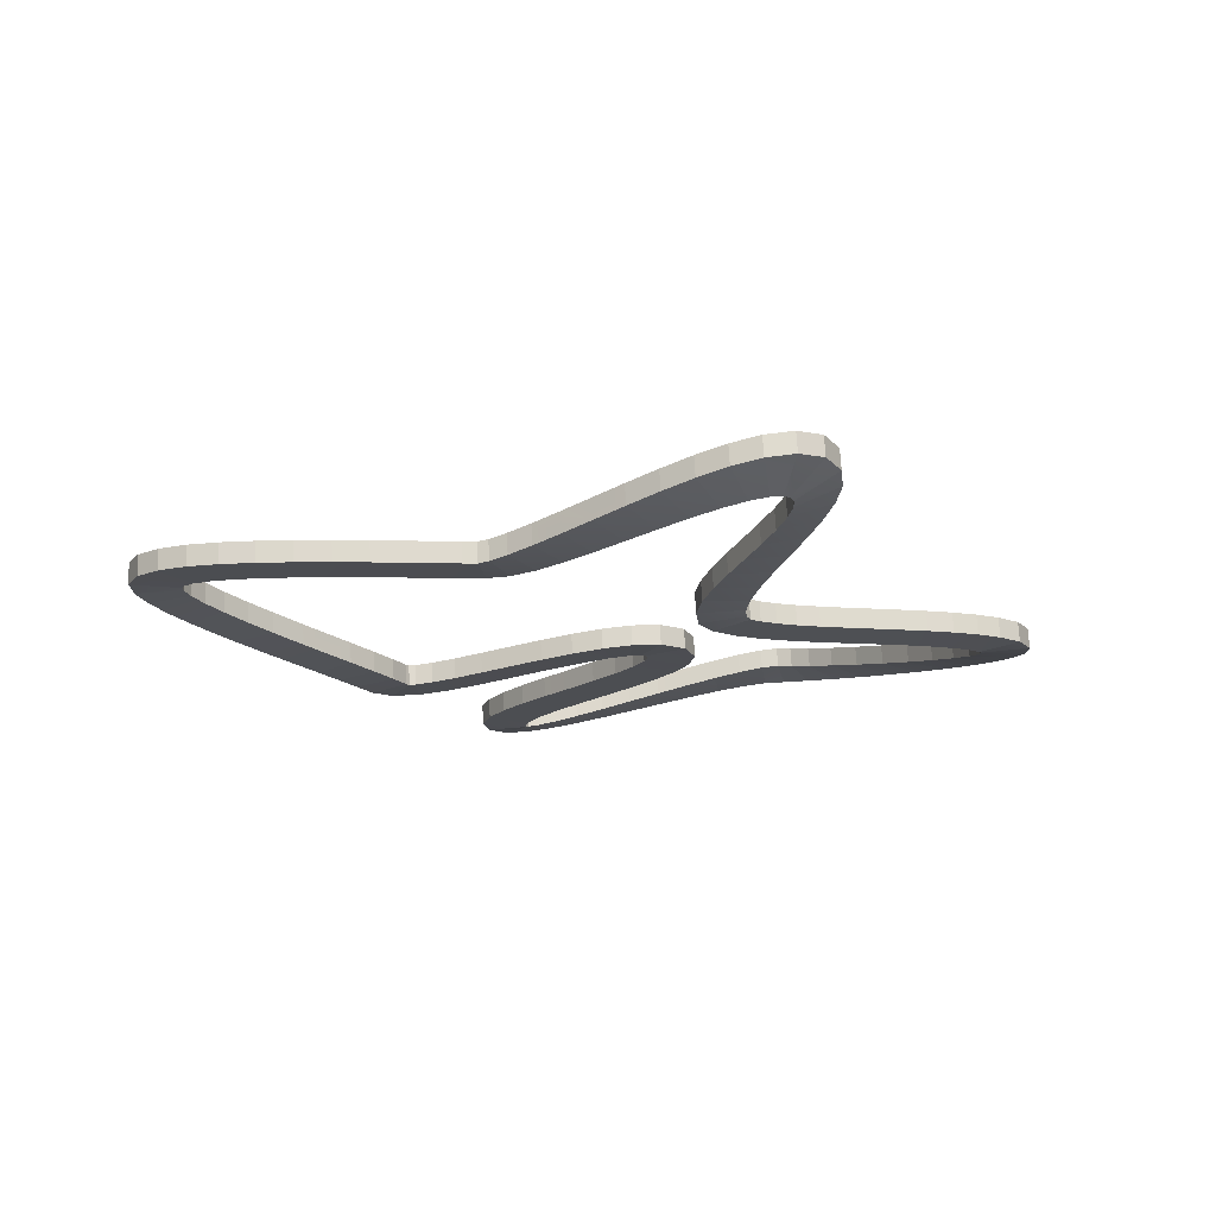
<metadata>
{"format":"obj","ext":"obj","renderer":"f3d","projection":"perspective","resolution":1024,"background":"white","views":[{"elev":-16.4,"azim":137.4,"up":"+Y"}]}
</metadata>
<code>
o BezierCurve.001_CUBezierCurve.002
v 421.3 43.28 -115.9
v 500.1 42.98 -70.96
v 515.6 42.9 -124
v 425.1 43.36 -129.7
v 507.9 42.83 -177.8
v 421 43.44 -151.5
v 485 42.75 -228.2
v 406 43.51 -183.5
v 452.1 42.68 -276.7
v 379.8 43.59 -221.9
v 412.1 42.6 -324.3
v 344.7 43.66 -263.5
v 367.3 42.52 -370.8
v 303.5 43.74 -306.3
v 319.9 42.45 -415.5
v 258.6 43.81 -348.6
v 272.5 42.37 -457.6
v 212.9 43.89 -389.2
v 227.5 42.3 -496.1
v 168.8 43.97 -426.9
v 187.4 42.22 -529.8
v 128.8 44.04 -460.6
v 155.1 42.15 -557.3
v 95.02 44.12 -489.4
v 136.2 41.98 -574.2
v 66.98 44.28 -515.6
v 125.3 44.92 -591.3
v 44.33 44.53 -550.3
v 112.9 50.54 -624.3
v 26.63 47.71 -596.5
v 99.85 58.69 -671.6
v 11.91 52.86 -650.1
v 86.62 68.73 -728.1
v -1.722 59.5 -709.6
v 72.87 80.03 -790.1
v -15.2 67.12 -772.5
v 58.01 92.02 -854.4
v -29.23 75.17 -836
v 41.31 104.2 -917.9
v -44.39 83.09 -896.9
v 21.89 115.9 -977.9
v -61.09 90.24 -951.7
v -1.621 126.9 -1032
v -79.28 95.95 -996.6
v -31.87 136.7 -1078
v -97.58 99.46 -1028
v -73.9 144.6 -1112
v -112.3 100.3 -1042
v -128.2 148.8 -1122
v -124.2 99.3 -1046
v -183.8 144.8 -1105
v -141.6 100.2 -1039
v -226.8 137.2 -1069
v -162.2 98.96 -1018
v -260.1 127.6 -1022
v -184.7 95.26 -983.5
v -287.7 116.6 -968.1
v -207.1 89.52 -936.5
v -311.9 104.9 -909.4
v -228.7 82.38 -881.3
v -334.3 92.74 -849.1
v -249.7 74.46 -821.7
v -355.7 80.81 -790.4
v -271.1 66.34 -761.1
v -377.1 69.69 -736.6
v -293.8 58.54 -702.4
v -398.6 60.04 -691.8
v -319.4 51.51 -648.5
v -419.4 52.6 -660
v -350.4 45.65 -601.5
v -436.1 47.87 -644.4
v -392.2 41.58 -565.2
v -450.9 45.26 -640.6
v -444.2 41 -550.2
v -474.1 45.35 -644.2
v -494.5 40.91 -555.9
v -505.4 45.27 -655
v -540 40.99 -571.2
v -540.7 45.2 -672.5
v -584.2 41.07 -593
v -578.9 45.12 -695.6
v -627.6 41.14 -619.1
v -619 45.05 -722.6
v -670.5 41.22 -648
v -660.4 44.97 -751.9
v -712.7 41.29 -677.9
v -702.6 44.89 -781.8
v -754.1 41.37 -707.2
v -745.5 44.82 -810.7
v -794.2 41.45 -734.2
v -788.9 44.74 -836.8
v -832.4 41.52 -757.3
v -833.1 44.67 -858.6
v -867.8 41.6 -774.8
v -878.6 44.59 -873.9
v -899 41.67 -785.5
v -930.2 44.76 -879.5
v -920.9 41.5 -789.3
v -985 46.93 -860.5
v -937 44.09 -783.6
v -1031 53.82 -815.8
v -959.8 50.34 -759.3
v -1068 63.42 -756.2
v -987.6 60.6 -713.6
v -1099 75.11 -684.8
v -1015 73.81 -651.6
v -1127 88.25 -604.3
v -1040 88.92 -578.3
v -1149 102.1 -518.1
v -1061 105 -498.3
v -1167 116 -429.9
v -1077 121 -416.1
v -1178 129 -343.3
v -1088 136.3 -336
v -1182 140.5 -261.6
v -1092 149.7 -262.4
v -1179 149.6 -188.1
v -1090 160.4 -200.5
v -1165 155.7 -124.3
v -1081 167.5 -156.3
v -1140 157 -78.33
v -1067 171 -129.8
v -1113 155.8 -47.11
v -1044 167.3 -104.4
v -1084 150.9 -11
v -1013 159.1 -66.65
v -1050 142.5 32.24
v -978.4 147.7 -23.39
v -1012 131.4 79.99
v -941 133.9 23.42
v -971.1 118.5 129.8
v -901.5 118.5 71.59
v -928.5 104.7 179.5
v -861.1 102.4 118.8
v -884.8 90.71 226.7
v -820.6 86.46 162.8
v -840.8 77.29 269.4
v -781.5 71.63 201
v -796.6 65.15 305.5
v -745.3 58.87 230.9
v -751.4 54.9 332.8
v -714.6 49.26 250.1
v -702.9 47.37 347.8
v -695.3 44.93 261.6
v -650.3 44.48 341.4
v -685.6 41.79 257.9
v -603.6 43.92 303.6
v -675.2 42.34 247.9
v -576.2 43.85 248.2
v -661.6 42.42 217.7
v -560.2 43.77 183.5
v -649.3 42.49 166.5
v -550.2 43.69 110.9
v -640.3 42.57 100.9
v -543.5 43.62 32.89
v -634 42.64 26.15
v -538.4 43.54 -47.2
v -628.9 42.72 -53.24
v -533 43.47 -125.6
v -623.4 42.8 -133.2
v -525.7 43.39 -198.1
v -615.7 42.87 -210.2
v -515.4 43.31 -260.1
v -603.7 42.95 -280.9
v -501.7 43.24 -305.9
v -584.4 43.02 -343.3
v -488.3 43.16 -329.6
v -550.8 43.1 -395.3
v -478.4 43.3 -335.8
v -496.3 42.96 -424.7
v -468.2 43.05 -333.8
v -438 41.08 -419.3
v -450.1 41.22 -321
v -391.3 37.02 -390
v -425.6 37.56 -293
v -354 31.77 -348.5
v -398.8 32.41 -252.1
v -321.7 25.75 -299.4
v -371.6 26.27 -202.6
v -292 19.22 -245.4
v -344.4 19.59 -148.6
v -263.9 12.48 -189.7
v -317.2 12.76 -93.66
v -237 5.892 -135.5
v -289.5 6.12 -41.25
v -211.3 -0.1415 -86.73
v -260.4 -0.04684 5.826
v -187.2 -5.14 -47.46
v -227.1 -5.608 45.34
v -167 -8.485 -22.57
v -182.6 -10.34 72.64
v -157.3 -9.653 -14.49
v -135.4 -12.22 73.57
v -148.8 -9.898 -16.12
v -87.75 -11.17 60
v -108.9 -8.82 -28.2
v -39.96 -8.49 51.17
v -54.02 -5.603 -38.41
v 14.92 -4.271 44.36
v 4.984 -0.9158 -45.75
v 74.52 1.139 39
v 66.69 4.839 -51.31
v 136.7 7.371 34.31
v 129.4 11.28 -56.03
v 199.5 14.05 29.49
v 191.3 18.02 -60.78
v 261.1 20.83 23.65
v 250.4 24.67 -66.37
v 319.8 27.34 15.84
v 304.6 30.82 -73.53
v 374.2 33.26 4.919
v 351.4 36.07 -82.83
v 423.4 38.28 -10.78
v 388 39.95 -94.28
v 466.6 41.99 -34.4
v 411.4 42.14 -106.4
v -623.9 3.674 -135.8
v -629.4 3.598 -55.81
v -899.6 2.55 -788.1
v -868.3 2.474 -777.4
v -312.5 65.74 -912
v -334.8 53.61 -851.7
v -833.6 5.544 -861.2
v -879.2 5.468 -876.4
v -184.3 105.6 -1108
v -227.4 98.06 -1072
v -533.5 4.344 -128.2
v -526.3 4.268 -200.7
v -660.9 5.847 -754.5
v -703.1 5.771 -784.4
v -438.5 1.958 -421.9
v -496.9 3.841 -427.3
v 72.33 40.91 -792.7
v 57.47 52.9 -857
v 410.9 3.018 -109
v 387.5 0.8311 -96.84
v -930.8 5.637 -882.1
v 66.15 -34.28 -53.88
v 4.443 -40.04 -48.32
v -351 6.532 -604.1
v -319.9 12.39 -651.1
v -2.263 20.38 -712.1
v 11.37 13.74 -652.6
v -2.162 87.76 -1034
v -32.41 97.56 -1080
v -540.6 1.867 -573.8
v -495 1.792 -558.5
v -604.2 4.799 301
v -576.7 4.723 245.6
v 66.44 5.156 -518.2
v 94.48 4.995 -492
v 499.6 3.857 -73.53
v 515.1 3.781 -126.5
v -1114 116.7 -49.68
v -1085 111.8 -13.57
v -1082 128.3 -158.8
v -1090 121.3 -203
v 451.6 3.553 -279.3
v 411.6 3.478 -326.8
v -544.1 4.496 30.32
v -538.9 4.42 -49.77
v -579.4 5.999 -698.1
v -619.5 5.923 -725.2
v -832.9 2.398 -759.9
v -971.6 79.42 127.3
v -929 65.59 176.9
v -713.3 2.171 -680.5
v -671 2.095 -650.6
v -604.2 3.825 -283.5
v -616.2 3.75 -212.7
v -988.1 21.48 -716.2
v -960.3 11.22 -761.9
v 484.4 3.629 -230.7
v 272 3.25 -460.2
v 226.9 3.174 -498.7
v -1078 81.93 -418.6
v -1061 65.84 -500.9
v 319.4 3.326 -418.1
v -345 -19.53 -151.1
v -317.8 -26.37 -96.23
v -985.6 7.803 -863
v -1031 14.7 -818.3
v -782 32.5 198.4
v -821.2 47.33 160.2
v -515.9 4.192 -262.7
v -502.3 4.116 -308.4
v -634.5 3.522 23.58
v -640.9 3.446 98.33
v -372.2 -12.85 -205.2
v -288.3 77.52 -970.6
v 420.5 4.312 -154.1
v 424.6 4.236 -132.2
v 422.9 -0.8421 -13.35
v 466 2.867 -36.97
v -183.1 -49.46 70.07
v -135.9 -51.35 71
v -468.8 3.927 -336.4
v -450.6 2.093 -323.6
v 212.4 4.768 -391.8
v 258.1 4.692 -351.2
v -128.7 109.7 -1125
v -54.56 -44.73 -40.98
v 304 -8.299 -76.1
v 350.8 -3.058 -85.4
v 373.7 -5.86 2.35
v 319.3 -11.78 13.27
v 128.9 -27.85 -58.6
v 190.8 -21.11 -63.35
v 199 -25.07 26.92
v 136.2 -31.75 31.74
v 73.97 -37.98 36.43
v 14.38 -43.39 41.79
v -149.4 -49.02 -18.69
v -109.4 -47.94 -30.77
v -88.29 -50.29 57.43
v -167.6 -47.61 -25.14
v -157.8 -48.78 -17.06
v -227.6 -44.73 42.77
v -264.4 -26.64 -192.3
v -237.6 -33.23 -138.1
v -292.5 -19.9 -248
v -391.8 -2.104 -392.6
v -551.4 3.977 -397.9
v -479 4.177 -338.4
v -488.8 4.04 -332.2
v -584.9 3.901 -345.9
v -44.94 43.97 -899.5
v -29.77 36.05 -838.6
v 99.31 19.57 -674.1
v 86.08 29.61 -730.6
v -399.2 20.92 -694.3
v -420 13.48 -662.6
v -675.8 3.218 245.4
v -662.1 3.294 215.1
v -695.8 5.804 259.1
v -686.2 2.663 255.3
v -650.8 5.354 338.8
v -703.4 8.25 345.2
v -745.8 19.75 228.4
v -797.1 26.03 302.9
v -841.3 38.16 266.9
v -322.2 -13.37 -301.9
v -399.4 -6.712 -254.7
v -861.6 63.25 116.3
v -885.4 51.58 224.2
v -941.5 94.73 20.85
v -902.1 79.35 69.02
v -1012 92.29 77.42
v -1067 131.8 -132.4
v -1044 128.2 -107
v -1141 117.8 -80.9
v -746 5.695 -813.2
v -1166 116.6 -126.8
v -1180 110.5 -190.6
v -1088 97.14 -338.5
v -1093 110.6 -265
v -1183 101.3 -264.2
v -1179 89.88 -345.8
v -1167 76.85 -432.5
v -1150 63 -520.7
v -1068 24.3 -758.8
v -921.5 2.38 -791.9
v -937.5 4.969 -786.1
v 43.79 5.403 -552.8
v -794.8 2.322 -736.8
v -789.4 5.62 -839.4
v -754.7 2.246 -709.8
v -584.8 1.943 -595.6
v -628.2 2.019 -621.7
v -541.3 6.074 -675
v 379.3 4.464 -224.5
v 405.4 4.388 -186.1
v 249.9 -14.46 -68.94
v 420.8 4.16 -118.5
v -392.8 2.458 -567.8
v -436.6 8.745 -646.9
v -271.7 27.22 -763.6
v -294.4 19.41 -705
v -377.7 30.57 -739.2
v -356.3 41.69 -793
v -207.6 50.4 -939.1
v -229.2 43.26 -883.9
v -142.2 61.05 -1041
v -162.7 59.83 -1021
v -649.8 3.37 164
v -112.8 61.18 -1045
v -124.7 60.18 -1049
v -74.45 105.5 -1114
v -61.63 51.12 -954.3
v -79.82 56.83 -999.2
v 21.35 76.8 -980.5
v 40.77 65.03 -920.5
v -15.74 27.99 -775.1
v -451.4 6.141 -643.1
v -187.7 -44.26 -50.03
v -978.9 108.6 -25.96
v -1013 120 -69.22
v -1050 103.3 29.67
v 124.7 5.799 -593.8
v 135.6 2.862 -576.8
v -98.12 60.33 -1030
v -250.3 35.34 -824.3
v 344.2 4.54 -266.1
v 260.5 -18.3 21.08
v -1040 49.79 -580.8
v -1127 49.12 -606.8
v -354.6 -7.352 -351.1
v -474.6 6.226 -646.8
v -444.7 1.877 -552.8
v 302.9 4.616 -308.8
v 366.7 3.402 -373.3
v 154.6 3.022 -559.9
v -752 15.78 330.3
v -40.5 -47.61 48.6
v -560.7 4.647 180.9
v -1100 35.98 -687.3
v -426.1 -1.565 -295.6
v -211.8 -39.26 -89.3
v -290.1 -33 -43.82
v -1015 34.69 -654.1
v 507.3 3.705 -180.3
v 168.3 4.843 -429.5
v -715.1 10.14 247.6
v -261 -39.17 3.257
v -550.7 4.571 108.3
v -505.9 6.15 -657.5
v 26.09 8.59 -599.1
v 112.4 11.42 -626.9
v 128.2 4.919 -463.1
v 186.9 3.098 -532.4
v -185.3 56.14 -986.1
v -260.7 88.45 -1025
f 1 3 4
f 4 5 6
f 6 7 8
f 8 9 10
f 10 11 12
f 12 13 14
f 14 15 16
f 16 17 18
f 18 19 20
f 20 21 22
f 22 23 24
f 24 25 26
f 25 28 26
f 27 30 28
f 29 32 30
f 31 34 32
f 33 36 34
f 35 38 36
f 37 40 38
f 39 42 40
f 41 44 42
f 43 46 44
f 45 48 46
f 47 50 48
f 50 51 52
f 52 53 54
f 54 55 56
f 56 57 58
f 58 59 60
f 60 61 62
f 62 63 64
f 64 65 66
f 66 67 68
f 68 69 70
f 70 71 72
f 71 74 72
f 73 76 74
f 75 78 76
f 77 80 78
f 79 82 80
f 81 84 82
f 83 86 84
f 85 88 86
f 87 90 88
f 89 92 90
f 91 94 92
f 93 96 94
f 95 98 96
f 98 99 100
f 100 101 102
f 102 103 104
f 104 105 106
f 106 107 108
f 108 109 110
f 109 112 110
f 111 114 112
f 113 116 114
f 115 118 116
f 117 120 118
f 120 121 122
f 122 123 124
f 123 126 124
f 125 128 126
f 127 130 128
f 129 132 130
f 131 134 132
f 133 136 134
f 135 138 136
f 137 140 138
f 139 142 140
f 141 144 142
f 144 145 146
f 146 147 148
f 148 149 150
f 150 151 152
f 152 153 154
f 154 155 156
f 156 157 158
f 158 159 160
f 160 161 162
f 162 163 164
f 164 165 166
f 166 167 168
f 168 169 170
f 169 172 170
f 171 174 172
f 173 176 174
f 175 178 176
f 177 180 178
f 179 182 180
f 181 184 182
f 183 186 184
f 185 188 186
f 187 190 188
f 189 192 190
f 192 193 194
f 194 195 196
f 195 198 196
f 197 200 198
f 199 202 200
f 201 204 202
f 203 206 204
f 205 208 206
f 207 210 208
f 209 212 210
f 211 214 212
f 213 216 214
f 215 1 216
f 160 218 158
f 96 220 94
f 221 61 59
f 223 95 93
f 225 53 51
f 227 161 159
f 229 87 85
f 172 232 170
f 35 234 37
f 235 214 216
f 224 97 95
f 238 200 202
f 70 241 68
f 242 32 34
f 43 245 45
f 78 247 76
f 248 149 147
f 26 251 24
f 252 3 2
f 254 125 123
f 256 118 120
f 258 11 9
f 260 157 155
f 262 83 81
f 94 264 92
f 265 133 131
f 86 268 84
f 164 270 162
f 271 102 104
f 273 9 7
f 274 19 17
f 276 110 112
f 278 17 15
f 279 183 181
f 99 282 101
f 138 284 136
f 285 165 163
f 156 288 154
f 289 181 179
f 290 59 57
f 6 292 4
f 213 294 215
f 295 193 191
f 297 173 171
f 18 300 16
f 301 51 49
f 162 217 160
f 239 198 200
f 304 306 303
f 308 310 307
f 238 312 239
f 313 315 296
f 317 318 316
f 320 279 319
f 319 289 321
f 322 297 231
f 323 324 325
f 269 286 285
f 218 227 261
f 287 261 260
f 327 38 40
f 169 297 171
f 31 330 33
f 331 69 67
f 333 249 248
f 335 337 338
f 339 341 283
f 321 343 342
f 284 266 344
f 347 348 346
f 349 254 351
f 230 89 87
f 256 354 257
f 356 358 355
f 276 360 277
f 272 361 282
f 362 281 237
f 362 224 219
f 28 250 26
f 264 352 365
f 367 229 267
f 132 346 130
f 369 370 368
f 10 372 8
f 373 206 208
f 4 374 1
f 240 376 332
f 241 332 331
f 377 379 380
f 381 221 290
f 383 226 225
f 152 334 150
f 97 281 99
f 166 269 164
f 370 81 79
f 387 388 386
f 390 391 389
f 389 392 327
f 328 233 393
f 376 73 71
f 242 329 243
f 190 395 188
f 128 397 126
f 355 359 276
f 363 282 281
f 168 326 166
f 182 321 180
f 393 330 242
f 396 255 397
f 364 400 250
f 66 377 64
f 365 230 367
f 48 401 46
f 50 386 48
f 402 380 222
f 270 285 228
f 12 371 10
f 303 404 373
f 405 360 406
f 140 283 138
f 176 322 174
f 394 75 73
f 317 296 295
f 76 409 74
f 374 216 1
f 178 407 176
f 410 278 411
f 192 316 190
f 333 146 148
f 412 25 23
f 340 141 139
f 302 315 314
f 84 369 82
f 235 293 236
f 286 167 165
f 372 258 273
f 249 151 149
f 401 244 390
f 105 406 107
f 68 378 66
f 352 91 89
f 82 368 80
f 298 175 173
f 418 280 320
f 268 262 369
f 403 411 259
f 325 169 167
f 92 365 90
f 327 234 328
f 205 404 207
f 197 312 199
f 346 398 396
f 379 67 65
f 420 104 106
f 25 399 27
f 291 273 421
f 8 291 6
f 374 253 252
f 217 228 227
f 318 191 189
f 420 406 416
f 20 299 18
f 423 340 339
f 349 120 122
f 344 265 347
f 247 394 409
f 382 222 221
f 371 259 258
f 184 319 182
f 107 360 109
f 239 414 302
f 236 305 304
f 316 424 395
f 288 260 425
f 385 425 415
f 409 376 375
f 424 189 187
f 368 426 246
f 307 311 238
f 243 428 427
f 257 357 356
f 417 177 175
f 220 366 264
f 271 416 361
f 386 245 401
f 299 275 274
f 154 385 152
f 336 248 337
f 342 417 407
f 395 419 418
f 251 400 412
f 429 412 430
f 267 263 268
f 115 354 117
f 397 254 350
f 374 294 235
f 373 309 308
f 256 351 353
f 407 298 322
f 427 399 364
f 334 415 249
f 378 331 379
f 292 421 253
f 174 231 172
f 387 225 301
f 422 430 275
f 246 408 247
f 219 223 220
f 150 333 148
f 326 325 286
f 384 432 226
f 283 345 284
f 431 290 432
f 300 274 278
f 335 413 423
f 231 324 232
f 180 342 178
f 275 21 19
f 111 358 113
f 280 185 183
f 56 384 54
f 405 106 108
f 113 357 115
f 401 44 46
f 188 418 186
f 277 108 110
f 103 416 105
f 121 254 123
f 80 246 78
f 261 159 157
f 158 287 156
f 426 79 77
f 146 335 144
f 144 423 142
f 27 428 29
f 211 293 213
f 338 145 143
f 332 71 69
f 413 143 141
f 194 317 192
f 203 309 205
f 45 388 47
f 228 163 161
f 259 13 11
f 363 98 100
f 170 323 168
f 272 100 102
f 328 36 38
f 136 344 134
f 119 351 121
f 142 339 140
f 72 240 70
f 415 153 151
f 64 402 62
f 37 392 39
f 389 40 42
f 266 135 133
f 98 219 96
f 356 114 116
f 134 347 132
f 343 179 177
f 226 55 53
f 54 383 52
f 257 116 118
f 88 267 86
f 109 359 111
f 90 367 88
f 253 5 3
f 58 431 56
f 62 382 60
f 345 137 135
f 101 361 103
f 419 187 185
f 124 349 122
f 74 375 72
f 195 414 197
f 222 63 61
f 126 350 124
f 398 129 127
f 209 305 211
f 390 42 44
f 337 147 145
f 355 112 114
f 186 320 184
f 117 353 119
f 430 23 21
f 294 2 215
f 304 210 212
f 47 301 49
f 236 212 214
f 425 155 153
f 303 208 210
f 307 202 204
f 130 396 128
f 39 391 41
f 341 139 137
f 201 310 203
f 393 34 36
f 308 204 206
f 207 306 209
f 29 329 31
f 24 429 22
f 432 57 55
f 255 127 125
f 383 50 52
f 263 85 83
f 411 15 13
f 193 315 195
f 22 422 20
f 366 93 91
f 41 244 43
f 60 381 58
f 243 30 32
f 30 364 28
f 408 77 75
f 421 7 5
f 302 196 198
f 348 131 129
f 199 311 201
f 33 233 35
f 16 410 14
f 314 194 196
f 380 65 63
f 14 403 12
f 1 2 3
f 4 3 5
f 6 5 7
f 8 7 9
f 10 9 11
f 12 11 13
f 14 13 15
f 16 15 17
f 18 17 19
f 20 19 21
f 22 21 23
f 24 23 25
f 25 27 28
f 27 29 30
f 29 31 32
f 31 33 34
f 33 35 36
f 35 37 38
f 37 39 40
f 39 41 42
f 41 43 44
f 43 45 46
f 45 47 48
f 47 49 50
f 50 49 51
f 52 51 53
f 54 53 55
f 56 55 57
f 58 57 59
f 60 59 61
f 62 61 63
f 64 63 65
f 66 65 67
f 68 67 69
f 70 69 71
f 71 73 74
f 73 75 76
f 75 77 78
f 77 79 80
f 79 81 82
f 81 83 84
f 83 85 86
f 85 87 88
f 87 89 90
f 89 91 92
f 91 93 94
f 93 95 96
f 95 97 98
f 98 97 99
f 100 99 101
f 102 101 103
f 104 103 105
f 106 105 107
f 108 107 109
f 109 111 112
f 111 113 114
f 113 115 116
f 115 117 118
f 117 119 120
f 120 119 121
f 122 121 123
f 123 125 126
f 125 127 128
f 127 129 130
f 129 131 132
f 131 133 134
f 133 135 136
f 135 137 138
f 137 139 140
f 139 141 142
f 141 143 144
f 144 143 145
f 146 145 147
f 148 147 149
f 150 149 151
f 152 151 153
f 154 153 155
f 156 155 157
f 158 157 159
f 160 159 161
f 162 161 163
f 164 163 165
f 166 165 167
f 168 167 169
f 169 171 172
f 171 173 174
f 173 175 176
f 175 177 178
f 177 179 180
f 179 181 182
f 181 183 184
f 183 185 186
f 185 187 188
f 187 189 190
f 189 191 192
f 192 191 193
f 194 193 195
f 195 197 198
f 197 199 200
f 199 201 202
f 201 203 204
f 203 205 206
f 205 207 208
f 207 209 210
f 209 211 212
f 211 213 214
f 213 215 216
f 215 2 1
f 160 217 218
f 96 219 220
f 221 222 61
f 223 224 95
f 225 226 53
f 227 228 161
f 229 230 87
f 172 231 232
f 35 233 234
f 235 236 214
f 224 237 97
f 238 239 200
f 70 240 241
f 242 243 32
f 43 244 245
f 78 246 247
f 248 249 149
f 26 250 251
f 252 253 3
f 254 255 125
f 256 257 118
f 258 259 11
f 260 261 157
f 262 263 83
f 94 220 264
f 265 266 133
f 86 267 268
f 164 269 270
f 271 272 102
f 273 258 9
f 274 275 19
f 276 277 110
f 278 274 17
f 279 280 183
f 99 281 282
f 138 283 284
f 285 286 165
f 156 287 288
f 289 279 181
f 290 221 59
f 6 291 292
f 213 293 294
f 295 296 193
f 297 298 173
f 18 299 300
f 301 225 51
f 162 270 217
f 239 302 198
f 304 305 306
f 308 309 310
f 238 311 312
f 313 314 315
f 317 295 318
f 320 280 279
f 319 279 289
f 322 298 297
f 323 232 324
f 269 326 286
f 218 217 227
f 287 218 261
f 327 328 38
f 169 324 297
f 31 329 330
f 331 332 69
f 333 334 249
f 335 336 337
f 339 340 341
f 321 289 343
f 284 345 266
f 347 265 348
f 349 350 254
f 230 352 89
f 256 353 354
f 356 357 358
f 276 359 360
f 272 271 361
f 362 363 281
f 362 237 224
f 28 364 250
f 264 366 352
f 367 230 229
f 132 347 346
f 369 262 370
f 10 371 372
f 373 308 206
f 4 292 374
f 240 375 376
f 241 240 332
f 377 378 379
f 381 382 221
f 383 384 226
f 152 385 334
f 97 237 281
f 166 326 269
f 370 262 81
f 387 301 388
f 390 244 391
f 389 391 392
f 328 234 233
f 376 394 73
f 242 330 329
f 190 316 395
f 128 396 397
f 355 358 359
f 363 272 282
f 168 323 326
f 182 319 321
f 393 233 330
f 396 398 255
f 364 399 400
f 66 378 377
f 365 352 230
f 48 386 401
f 50 387 386
f 402 377 380
f 270 269 285
f 12 403 371
f 303 306 404
f 405 277 360
f 140 339 283
f 176 407 322
f 394 408 75
f 317 313 296
f 76 247 409
f 374 235 216
f 178 342 407
f 410 300 278
f 192 317 316
f 333 336 146
f 412 400 25
f 340 413 141
f 302 414 315
f 84 268 369
f 235 294 293
f 286 325 167
f 372 371 258
f 249 415 151
f 401 245 244
f 105 416 406
f 68 241 378
f 352 366 91
f 82 369 368
f 298 417 175
f 418 419 280
f 268 263 262
f 403 410 411
f 325 324 169
f 92 264 365
f 327 392 234
f 205 309 404
f 197 414 312
f 346 348 398
f 379 331 67
f 420 271 104
f 25 400 399
f 291 372 273
f 8 372 291
f 374 292 253
f 217 270 228
f 318 295 191
f 420 405 406
f 20 422 299
f 423 413 340
f 349 256 120
f 344 266 265
f 247 408 394
f 382 402 222
f 371 403 259
f 184 320 319
f 107 406 360
f 239 312 414
f 236 293 305
f 316 318 424
f 288 287 260
f 385 288 425
f 409 394 376
f 424 318 189
f 368 370 426
f 307 310 311
f 243 329 428
f 257 354 357
f 417 343 177
f 220 223 366
f 271 420 416
f 386 388 245
f 299 422 275
f 154 288 385
f 336 333 248
f 342 343 417
f 395 424 419
f 251 250 400
f 429 251 412
f 267 229 263
f 115 357 354
f 397 255 254
f 374 252 294
f 373 404 309
f 256 349 351
f 407 417 298
f 427 428 399
f 334 385 415
f 378 241 331
f 292 291 421
f 174 322 231
f 387 383 225
f 422 429 430
f 246 426 408
f 219 224 223
f 150 334 333
f 326 323 325
f 384 431 432
f 283 341 345
f 431 381 290
f 300 299 274
f 335 338 413
f 231 297 324
f 180 321 342
f 275 430 21
f 111 359 358
f 280 419 185
f 56 431 384
f 405 420 106
f 113 358 357
f 401 390 44
f 188 395 418
f 277 405 108
f 103 361 416
f 121 351 254
f 80 368 246
f 261 227 159
f 158 218 287
f 426 370 79
f 146 336 335
f 144 335 423
f 27 399 428
f 211 305 293
f 338 337 145
f 332 376 71
f 413 338 143
f 194 313 317
f 203 310 309
f 45 245 388
f 228 285 163
f 259 411 13
f 363 362 98
f 170 232 323
f 272 363 100
f 328 393 36
f 136 284 344
f 119 353 351
f 142 423 339
f 72 375 240
f 415 425 153
f 64 377 402
f 37 234 392
f 389 327 40
f 266 345 135
f 98 362 219
f 356 355 114
f 134 344 347
f 343 289 179
f 226 432 55
f 54 384 383
f 257 356 116
f 88 367 267
f 109 360 359
f 90 365 367
f 253 421 5
f 58 381 431
f 62 402 382
f 345 341 137
f 101 282 361
f 419 424 187
f 124 350 349
f 74 409 375
f 195 315 414
f 222 380 63
f 126 397 350
f 398 348 129
f 209 306 305
f 390 389 42
f 337 248 147
f 355 276 112
f 186 418 320
f 117 354 353
f 430 412 23
f 294 252 2
f 304 303 210
f 47 388 301
f 236 304 212
f 425 260 155
f 303 373 208
f 307 238 202
f 130 346 396
f 39 392 391
f 341 340 139
f 201 311 310
f 393 242 34
f 308 307 204
f 207 404 306
f 29 428 329
f 24 251 429
f 432 290 57
f 255 398 127
f 383 387 50
f 263 229 85
f 411 278 15
f 193 296 315
f 22 429 422
f 366 223 93
f 41 391 244
f 60 382 381
f 243 427 30
f 30 427 364
f 408 426 77
f 421 273 7
f 302 314 196
f 348 265 131
f 199 312 311
f 33 330 233
f 16 300 410
f 314 313 194
f 380 379 65
f 14 410 403

</code>
